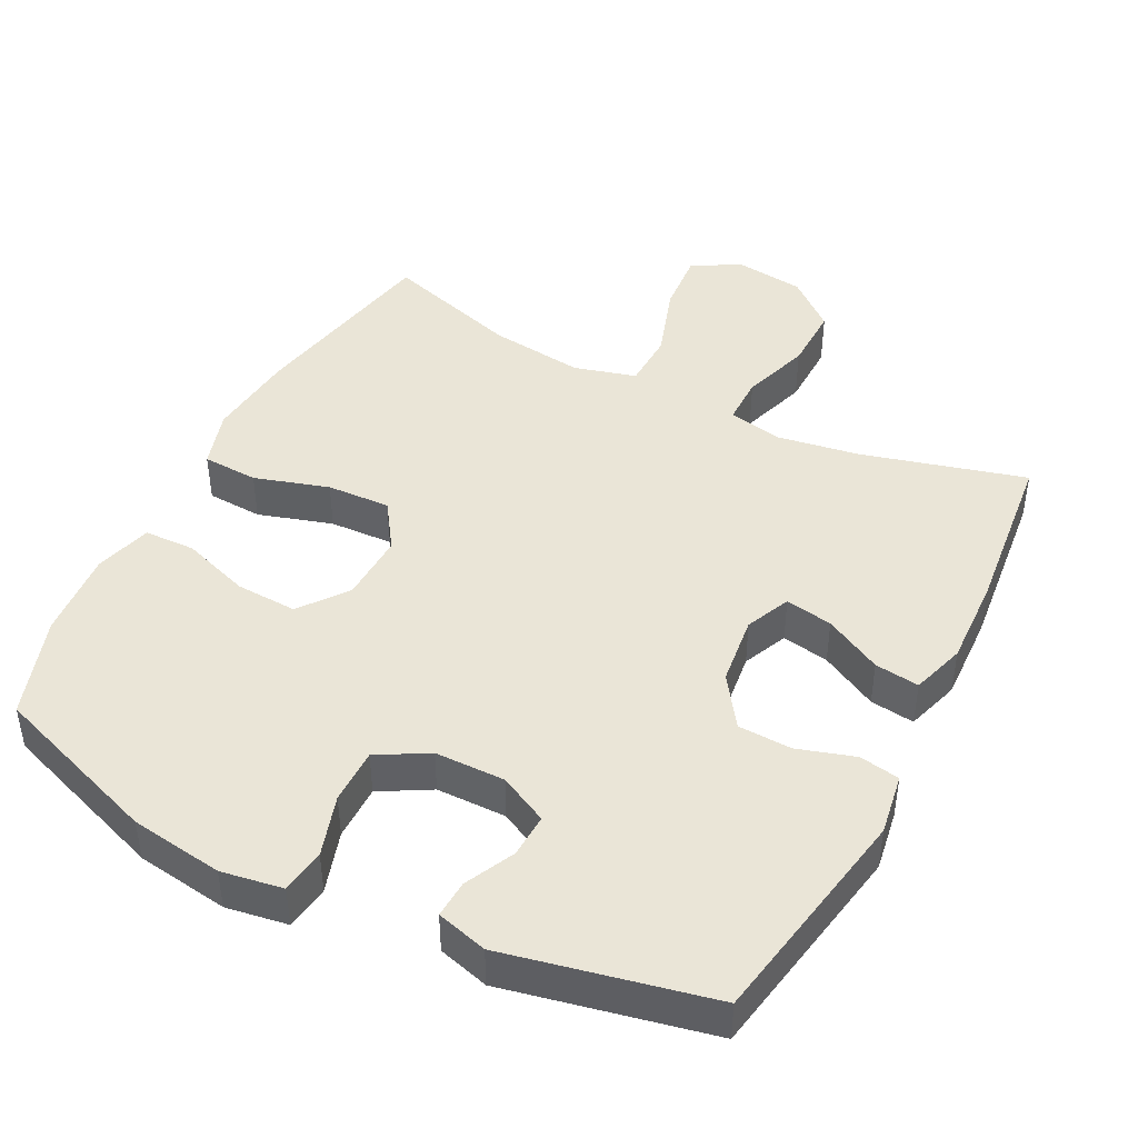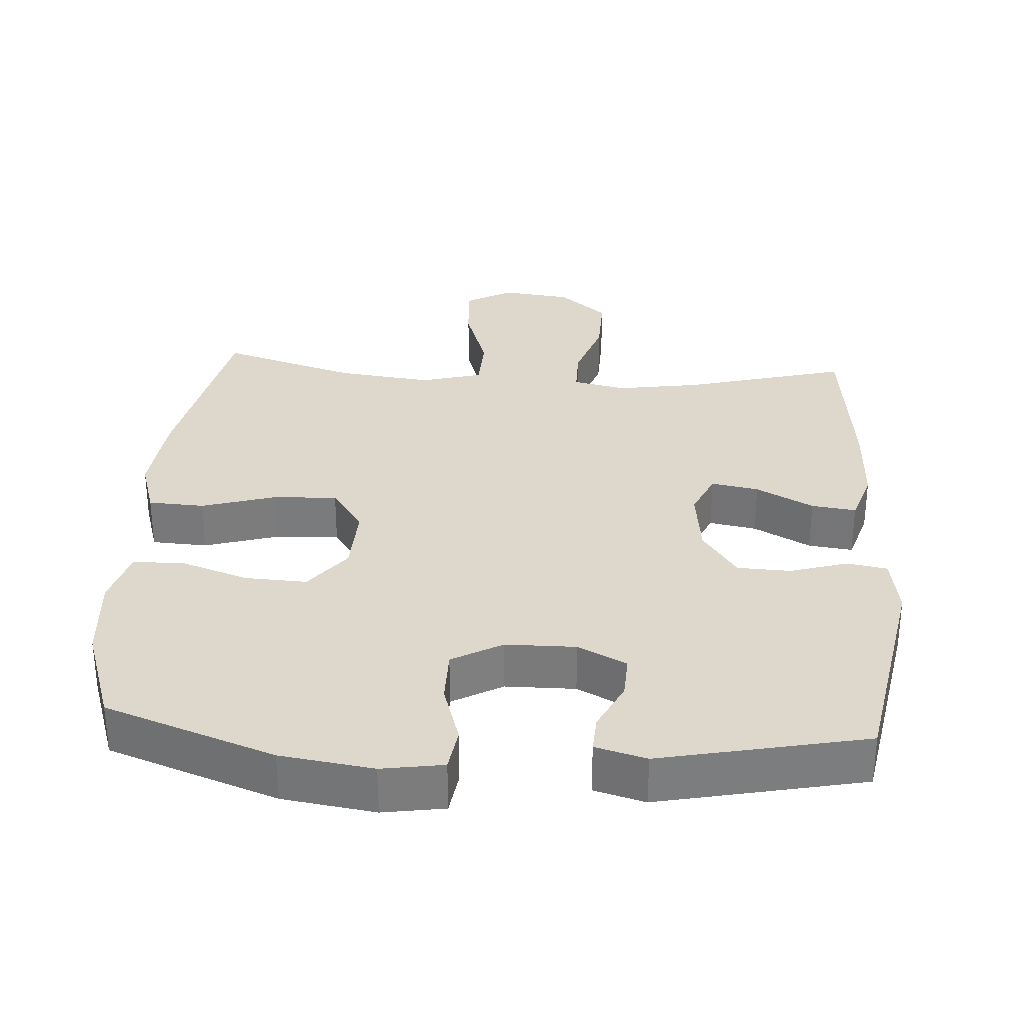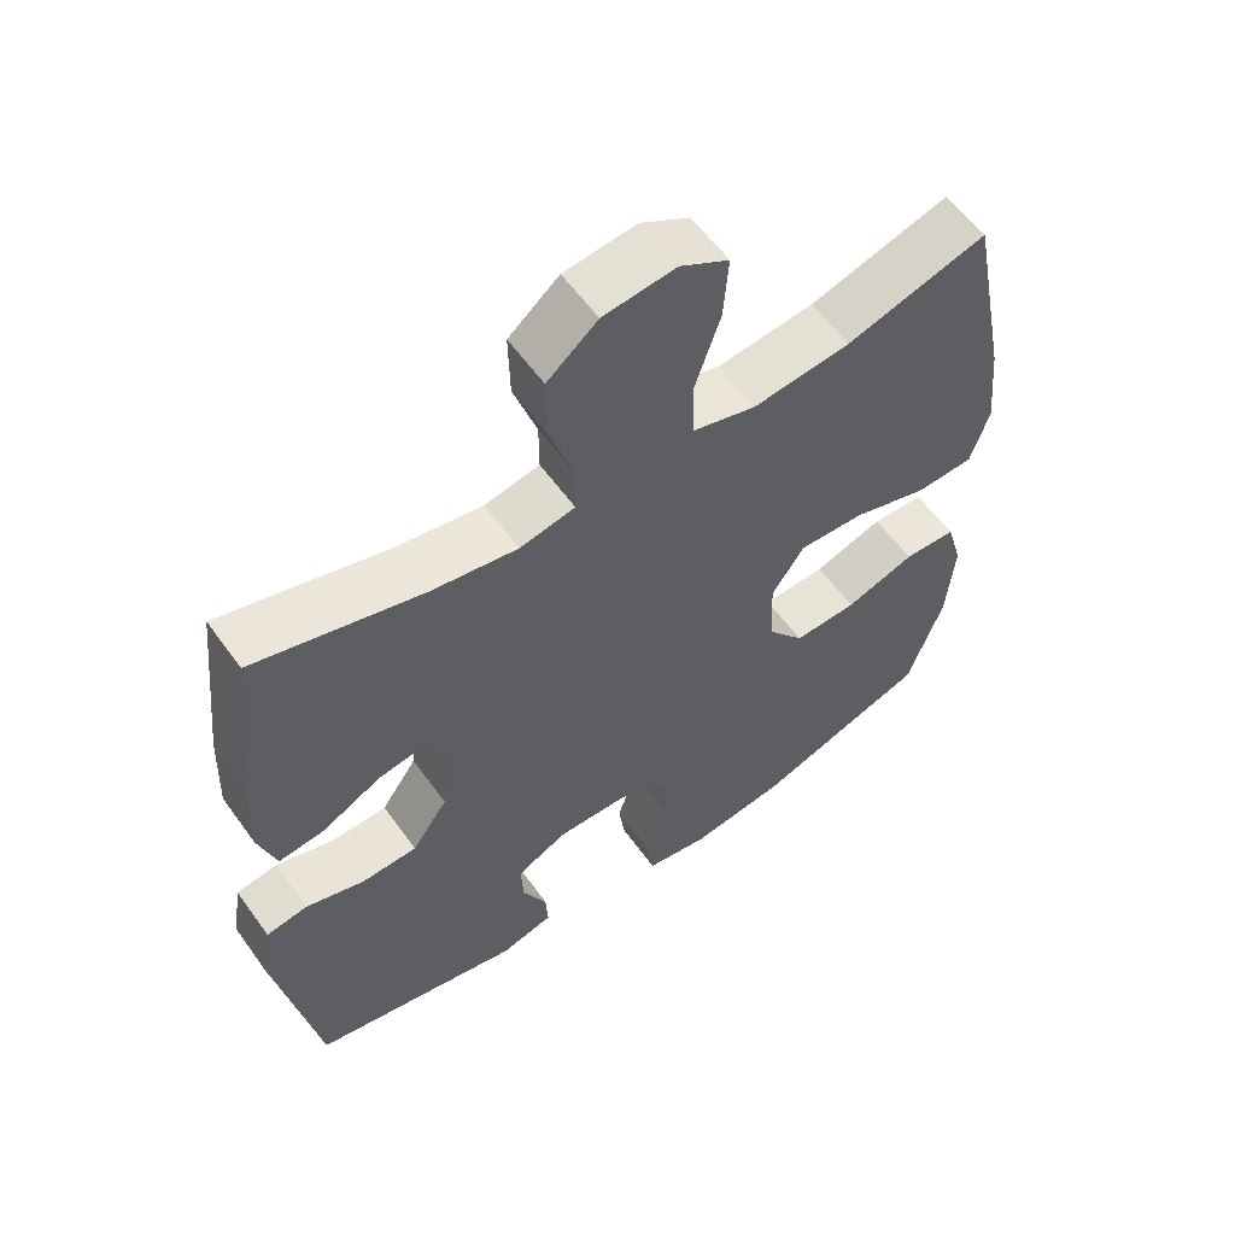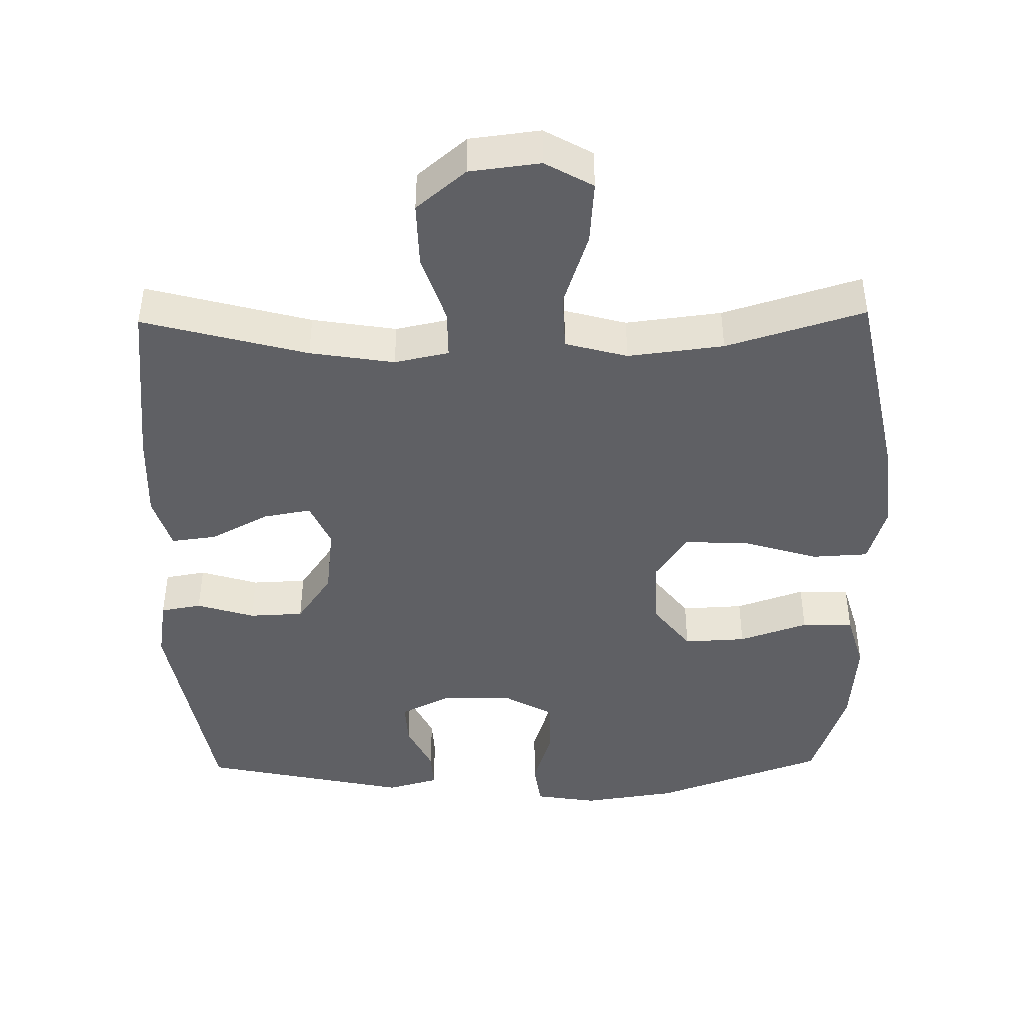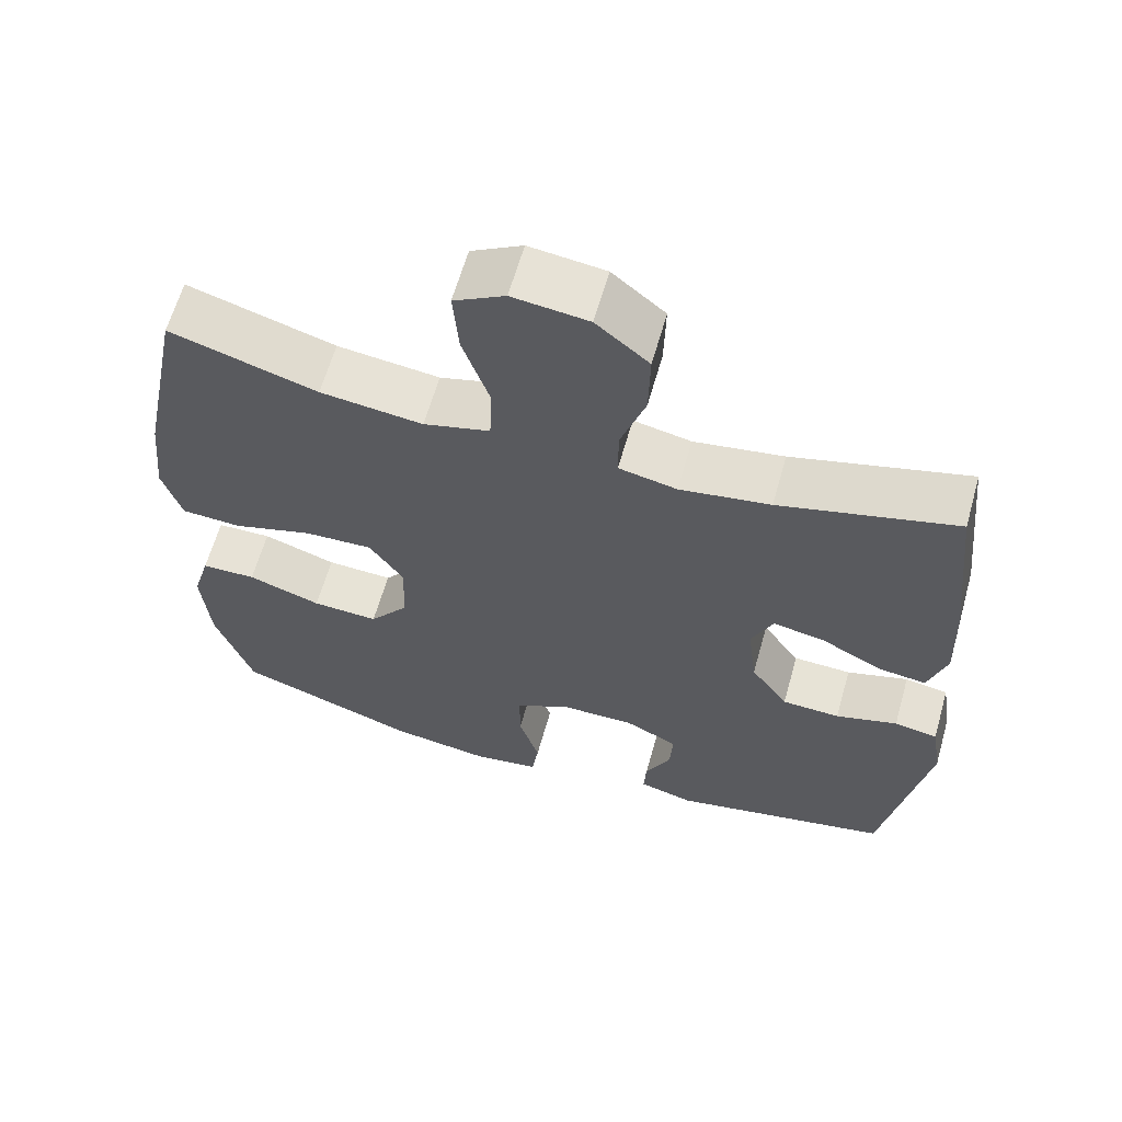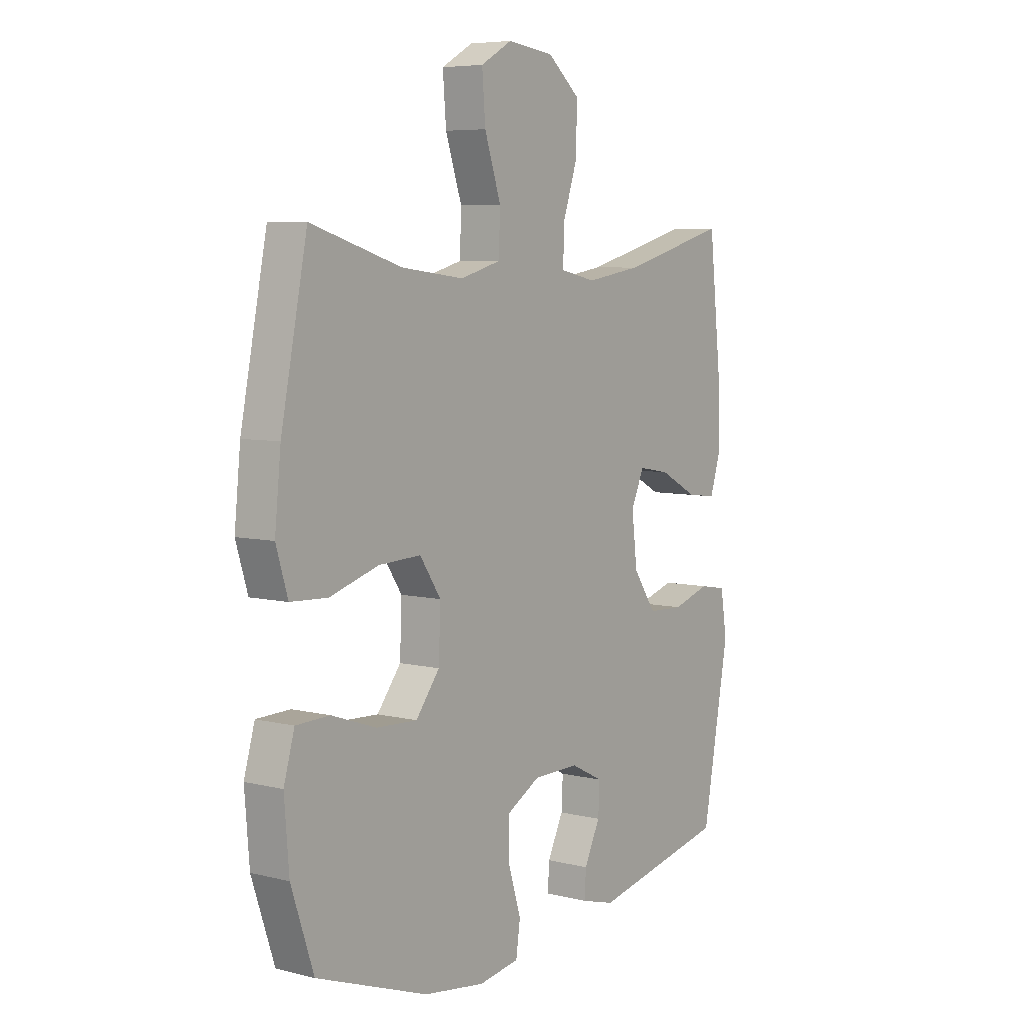
<metadata>
{"format":"obj","ext":"obj","renderer":"f3d","projection":"perspective","resolution":1024,"background":"white","views":[{"elev":44.4,"azim":-153.0,"up":"+Y"},{"elev":31.5,"azim":-176.2,"up":"+Y"},{"elev":58.4,"azim":-35.4,"up":"+Z"},{"elev":-43.9,"azim":1.0,"up":"+Y"},{"elev":62.8,"azim":-164.2,"up":"+Z"},{"elev":6.4,"azim":126.1,"up":"+Z"}]}
</metadata>
<code>
v 0.5 0.07 0.5
v 0.556 0.07 0.221
v 0.569 0.07 0.094
v 0.544 0.07 0.012
v 0.465 0.07 0.008
v 0.36 0.07 0.04
v 0.27 0.07 0.044
v 0.225 0.07 -0.023
v 0.229 0.07 -0.121
v 0.28 0.07 -0.187
v 0.367 0.07 -0.183
v 0.463 0.07 -0.15
v 0.535 0.07 -0.152
v 0.558 0.07 -0.232
v 0.548 0.07 -0.357
v 0.5 0.07 -0.5
v 0.261 0.07 -0.586
v 0.13 0.07 -0.605
v 0.043 0.07 -0.591
v 0.034 0.07 -0.528
v 0.061 0.07 -0.441
v 0.061 0.07 -0.363
v -0.01 0.07 -0.323
v -0.109 0.07 -0.322
v -0.178 0.07 -0.357
v -0.175 0.07 -0.419
v -0.141 0.07 -0.489
v -0.138 0.07 -0.542
v -0.21 0.07 -0.562
v -0.5 0.07 -0.5
v -0.557 0.07 -0.185
v -0.543 0.07 -0.098
v -0.486 0.07 -0.088
v -0.405 0.07 -0.113
v -0.329 0.07 -0.11
v -0.28 0.07 -0.039
v -0.268 0.07 0.06
v -0.296 0.07 0.123
v -0.363 0.07 0.111
v -0.444 0.07 0.068
v -0.507 0.07 0.06
v -0.531 0.07 0.136
v -0.526 0.07 0.26
v -0.5 0.07 0.5
v -0.27 0.07 0.438
v -0.152 0.07 0.419
v -0.076 0.07 0.435
v -0.076 0.07 0.503
v -0.108 0.07 0.599
v -0.11 0.07 0.691
v -0.041 0.07 0.749
v 0.058 0.07 0.761
v 0.125 0.07 0.723
v 0.118 0.07 0.634
v 0.083 0.07 0.529
v 0.086 0.07 0.449
v 0.173 0.07 0.425
v 0.307 0.07 0.441
v 0.5 0 0.5
v 0.556 0 0.221
v 0.569 0 0.094
v 0.544 0 0.012
v 0.465 0 0.008
v 0.36 0 0.04
v 0.27 0 0.044
v 0.225 0 -0.023
v 0.229 0 -0.121
v 0.28 0 -0.187
v 0.367 0 -0.183
v 0.463 0 -0.15
v 0.535 0 -0.152
v 0.558 0 -0.232
v 0.548 0 -0.357
v 0.5 0 -0.5
v 0.261 0 -0.586
v 0.13 0 -0.605
v 0.043 0 -0.591
v 0.034 0 -0.528
v 0.061 0 -0.441
v 0.061 0 -0.363
v -0.01 0 -0.323
v -0.109 0 -0.322
v -0.178 0 -0.357
v -0.175 0 -0.419
v -0.141 0 -0.489
v -0.138 0 -0.542
v -0.21 0 -0.562
v -0.5 0 -0.5
v -0.557 0 -0.185
v -0.543 0 -0.098
v -0.486 0 -0.088
v -0.405 0 -0.113
v -0.329 0 -0.11
v -0.28 0 -0.039
v -0.268 0 0.06
v -0.296 0 0.123
v -0.363 0 0.111
v -0.444 0 0.068
v -0.507 0 0.06
v -0.531 0 0.136
v -0.526 0 0.26
v -0.5 0 0.5
v -0.27 0 0.438
v -0.152 0 0.419
v -0.076 0 0.435
v -0.076 0 0.503
v -0.108 0 0.599
v -0.11 0 0.691
v -0.041 0 0.749
v 0.058 0 0.761
v 0.125 0 0.723
v 0.118 0 0.634
v 0.083 0 0.529
v 0.086 0 0.449
v 0.173 0 0.425
v 0.307 0 0.441
f 53 54 55
f 52 53 55
f 51 52 55
f 50 51 55
f 49 50 55
f 48 49 55
f 47 48 55 56
f 46 47 56 57
f 43 44 45
f 42 43 45
f 41 42 45
f 40 41 45
f 39 40 45
f 38 39 45 46
f 37 38 46 57
f 32 33 34
f 31 32 34
f 30 31 34
f 29 30 34
f 28 29 34
f 27 28 34
f 26 27 34
f 25 26 34 35
f 24 25 35 36
f 19 20 21
f 18 19 21
f 17 18 21
f 16 17 21
f 15 16 21
f 14 15 21
f 13 14 21
f 12 13 21
f 11 12 21
f 10 11 21 22
f 9 10 22 23
f 4 5 6
f 3 4 6
f 2 3 6
f 1 2 6
f 58 1 6
f 58 6 7
f 57 58 7 8
f 36 37 57
f 24 36 57
f 23 24 57
f 9 23 57
f 8 9 57
f 113 112 111
f 113 111 110
f 113 110 109
f 113 109 108
f 113 108 107
f 113 107 106
f 114 113 106 105
f 115 114 105 104
f 103 102 101
f 103 101 100
f 103 100 99
f 103 99 98
f 103 98 97
f 104 103 97 96
f 115 104 96 95
f 92 91 90
f 92 90 89
f 92 89 88
f 92 88 87
f 92 87 86
f 92 86 85
f 92 85 84
f 93 92 84 83
f 94 93 83 82
f 79 78 77
f 79 77 76
f 79 76 75
f 79 75 74
f 79 74 73
f 79 73 72
f 79 72 71
f 79 71 70
f 79 70 69
f 80 79 69 68
f 81 80 68 67
f 64 63 62
f 64 62 61
f 64 61 60
f 64 60 59
f 64 59 116
f 65 64 116
f 66 65 116 115
f 115 95 94
f 115 94 82
f 115 82 81
f 115 81 67
f 115 67 66
f 1 59 60 2
f 2 60 61 3
f 3 61 62 4
f 4 62 63 5
f 5 63 64 6
f 6 64 65 7
f 7 65 66 8
f 8 66 67 9
f 9 67 68 10
f 10 68 69 11
f 11 69 70 12
f 12 70 71 13
f 13 71 72 14
f 14 72 73 15
f 15 73 74 16
f 16 74 75 17
f 17 75 76 18
f 18 76 77 19
f 19 77 78 20
f 20 78 79 21
f 21 79 80 22
f 22 80 81 23
f 23 81 82 24
f 24 82 83 25
f 25 83 84 26
f 26 84 85 27
f 27 85 86 28
f 28 86 87 29
f 29 87 88 30
f 30 88 89 31
f 31 89 90 32
f 32 90 91 33
f 33 91 92 34
f 34 92 93 35
f 35 93 94 36
f 36 94 95 37
f 37 95 96 38
f 38 96 97 39
f 39 97 98 40
f 40 98 99 41
f 41 99 100 42
f 42 100 101 43
f 43 101 102 44
f 44 102 103 45
f 45 103 104 46
f 46 104 105 47
f 47 105 106 48
f 48 106 107 49
f 49 107 108 50
f 50 108 109 51
f 51 109 110 52
f 52 110 111 53
f 53 111 112 54
f 54 112 113 55
f 55 113 114 56
f 56 114 115 57
f 57 115 116 58
f 58 116 59 1

</code>
